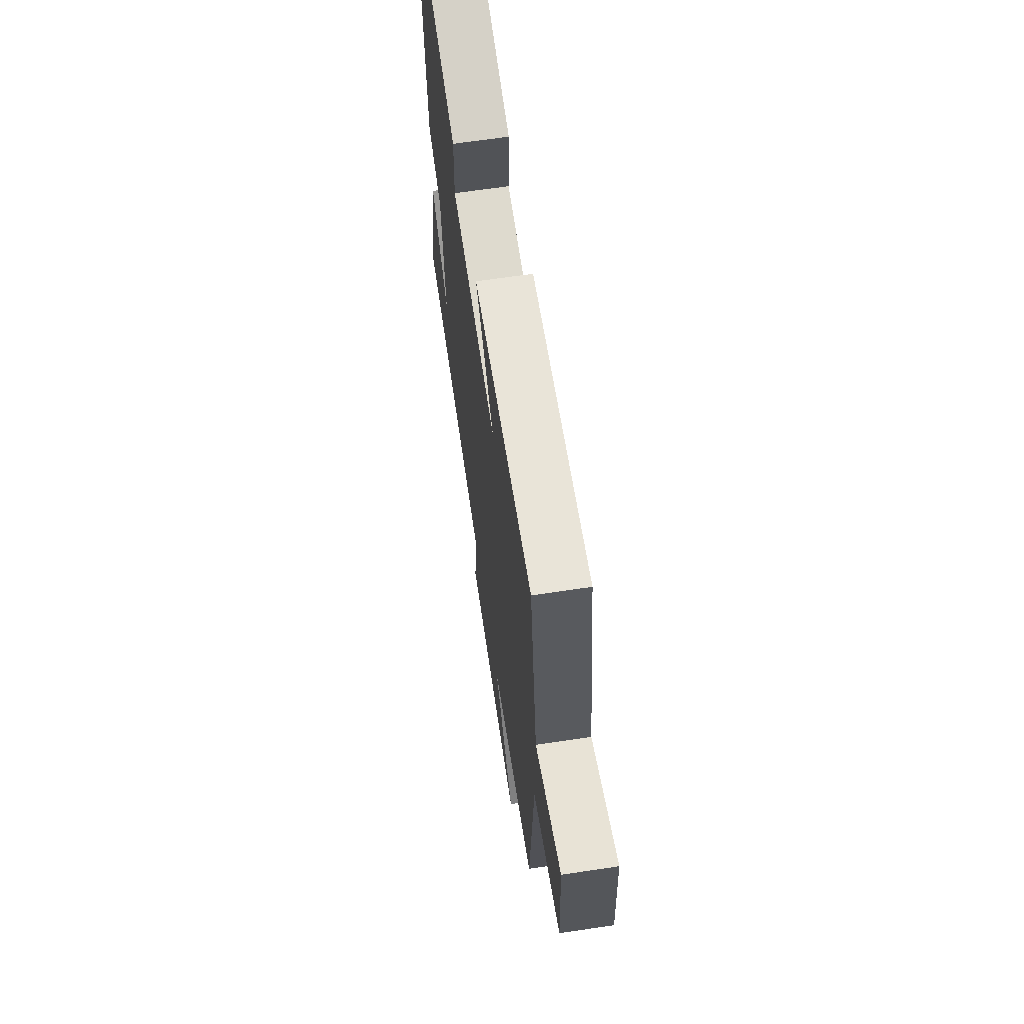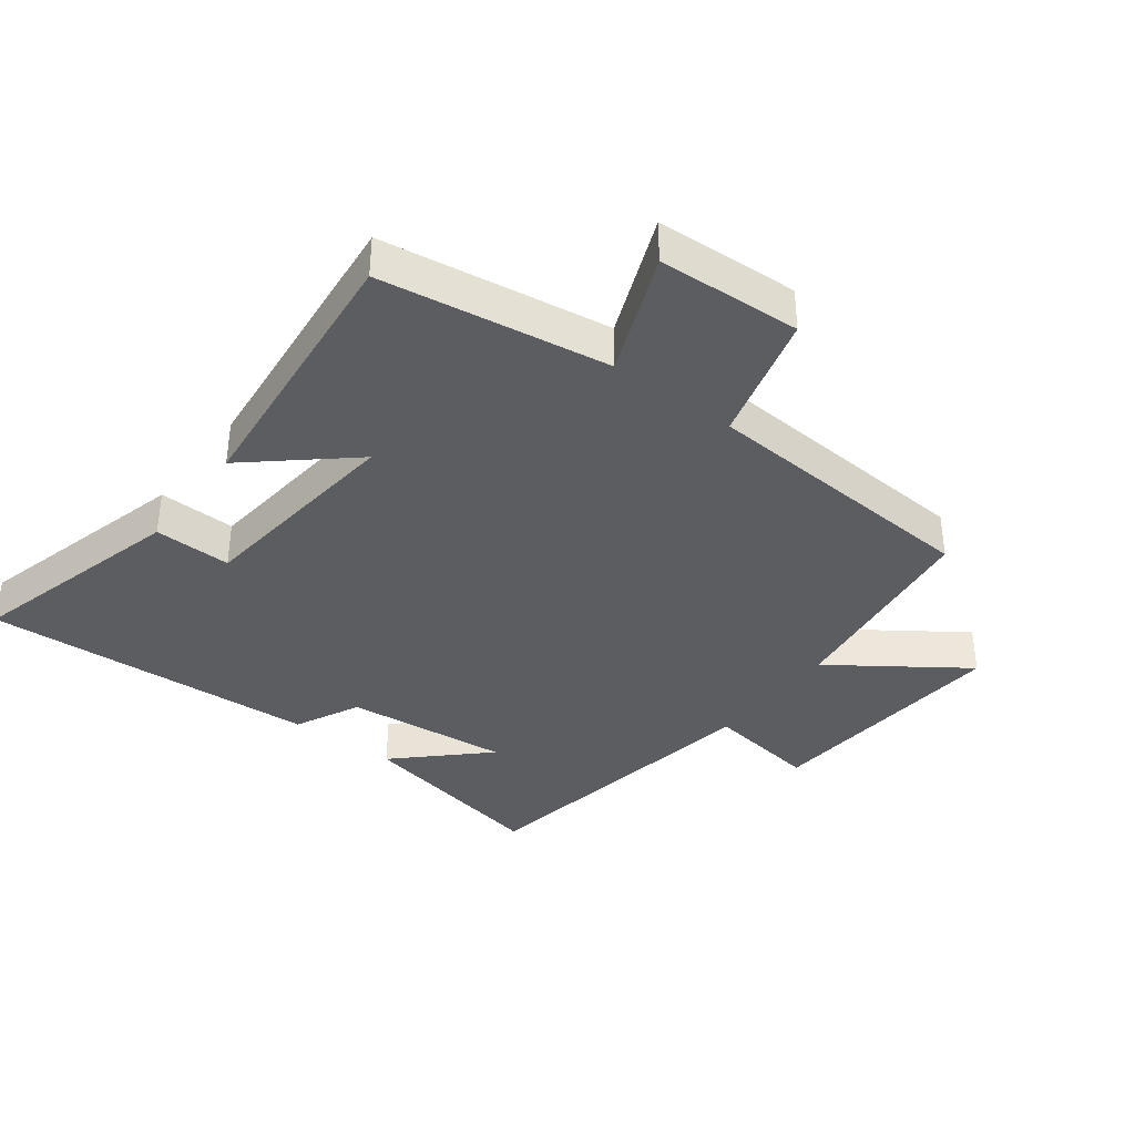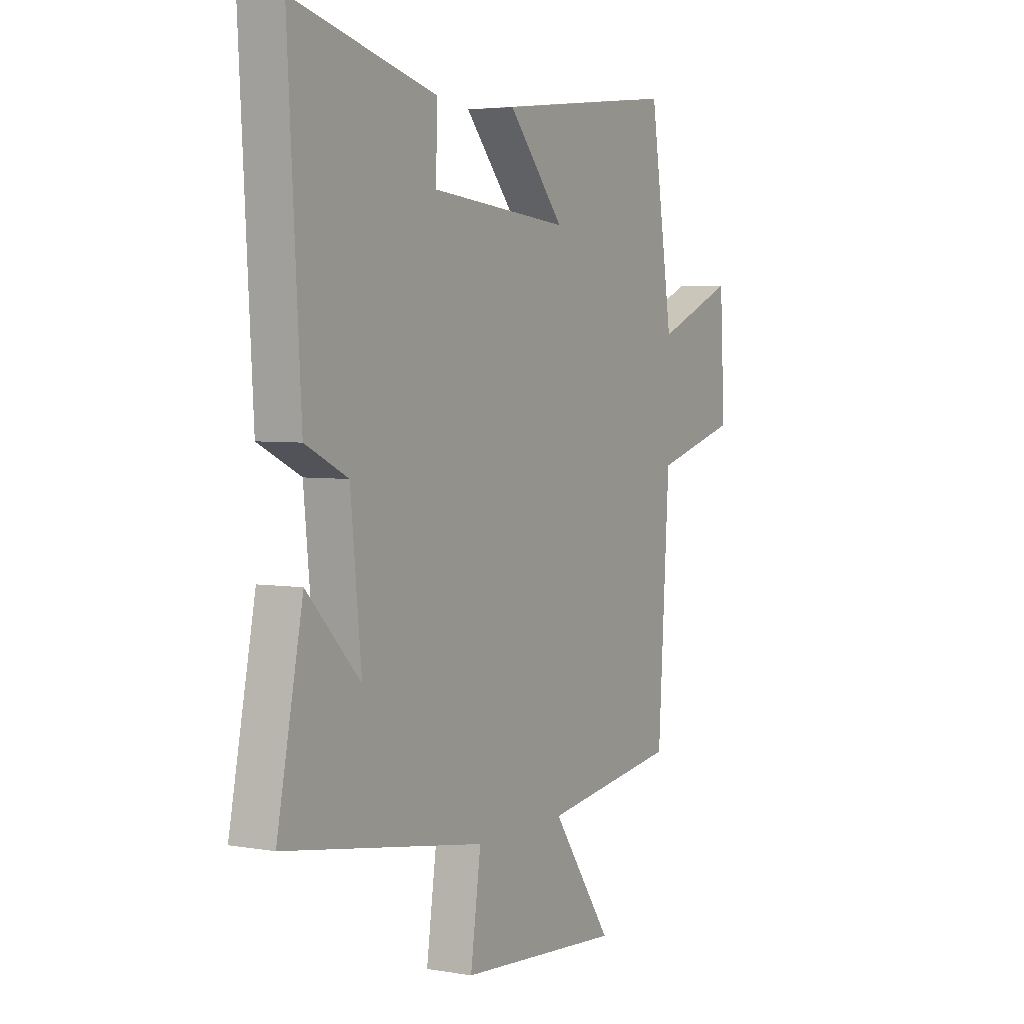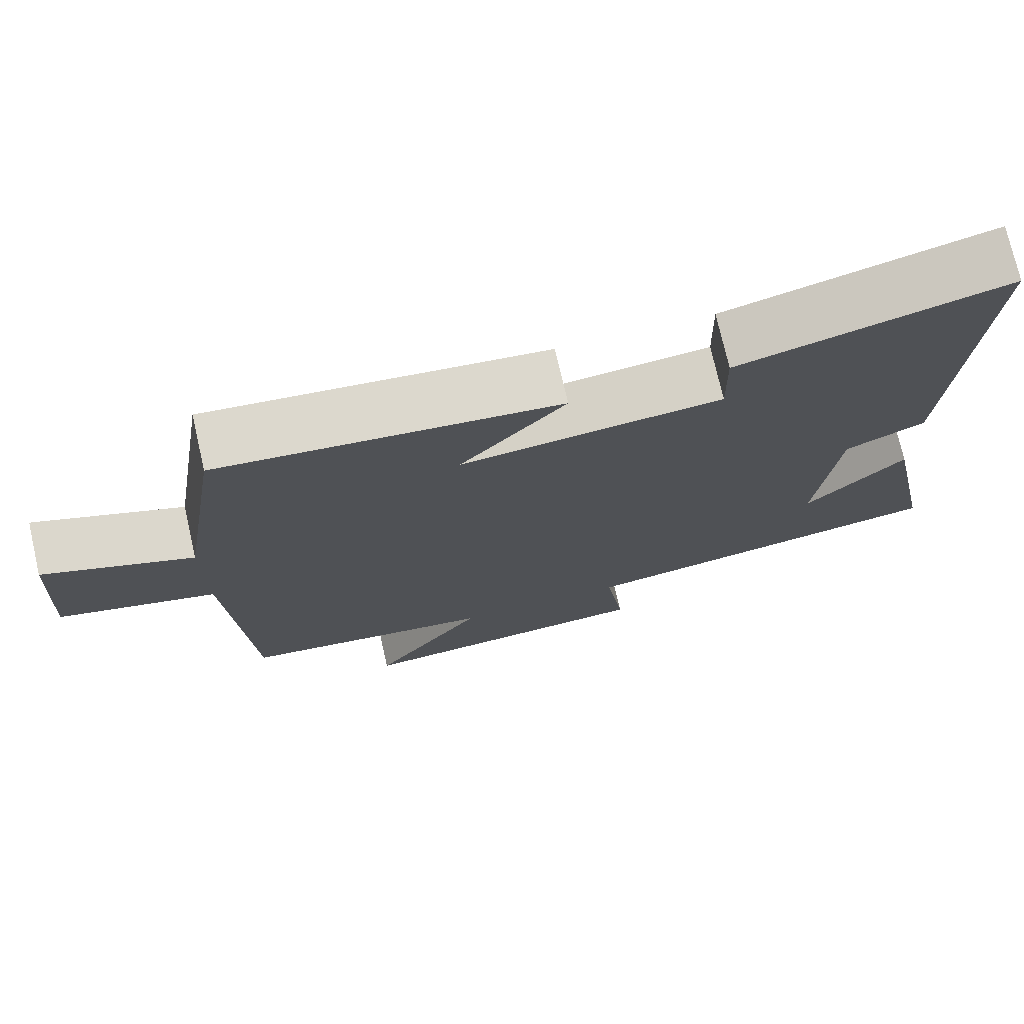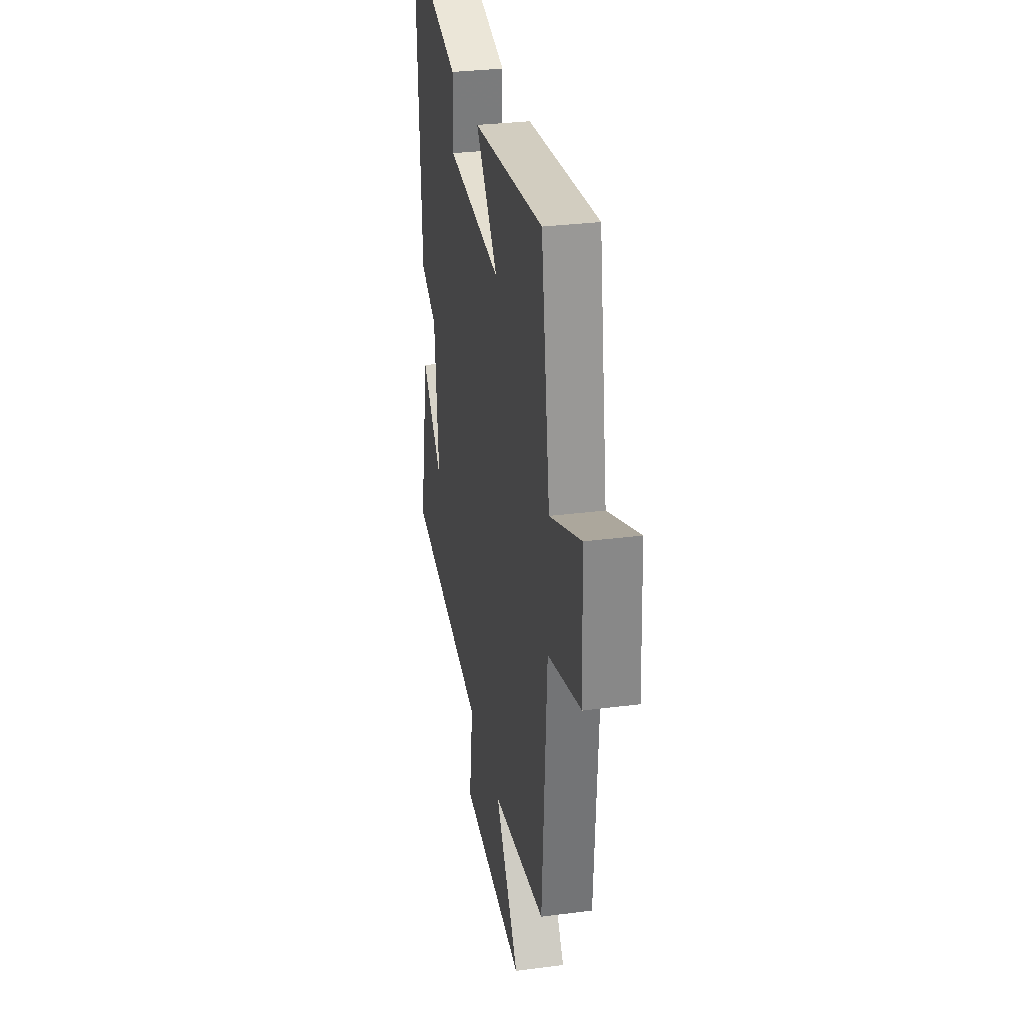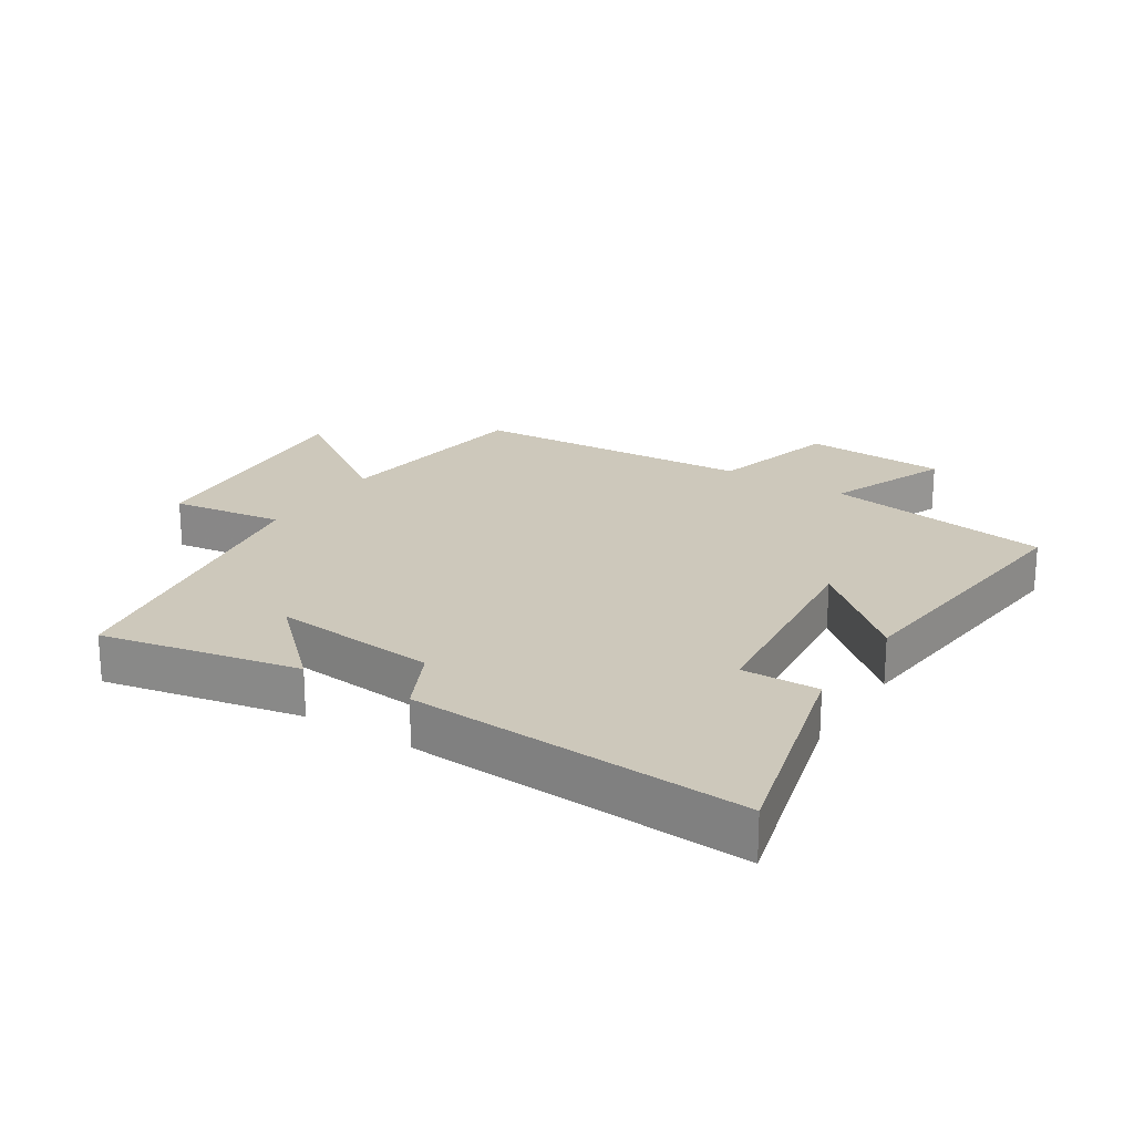
<metadata>
{"format":"obj","ext":"obj","renderer":"f3d","projection":"perspective","resolution":1024,"background":"white","views":[{"elev":65.7,"azim":81.4,"up":"+Z"},{"elev":-37.1,"azim":52.7,"up":"+Y"},{"elev":4.2,"azim":-60.5,"up":"+Z"},{"elev":74.5,"azim":167.1,"up":"+Z"},{"elev":30.6,"azim":79.4,"up":"+Z"},{"elev":21.8,"azim":-57.6,"up":"+Y"}]}
</metadata>
<code>
v -0.562 0.07 -0.421
v -0.5 0.07 -0.111
v -0.372 0.07 -0.244
v -0.398 0.07 0.014
v -0.5 0.07 0.063
v -0.531 0.07 0.59
v -0.188 0.07 0.5
v -0.191 0.07 0.379
v 0.145 0.07 0.345
v 0.01 0.07 0.5
v 0.445 0.07 0.546
v 0.5 0.07 0.19
v 0.691 0.07 0.268
v 0.703 0.07 0.044
v 0.5 0.07 -0.012
v 0.472 0.07 -0.455
v 0.145 0.07 -0.5
v 0.29 0.07 -0.706
v -0.104 0.07 -0.676
v -0.079 0.07 -0.5
v -0.562 0 -0.421
v -0.5 0 -0.111
v -0.372 0 -0.244
v -0.398 0 0.014
v -0.5 0 0.063
v -0.531 0 0.59
v -0.188 0 0.5
v -0.191 0 0.379
v 0.145 0 0.345
v 0.01 0 0.5
v 0.445 0 0.546
v 0.5 0 0.19
v 0.691 0 0.268
v 0.703 0 0.044
v 0.5 0 -0.012
v 0.472 0 -0.455
v 0.145 0 -0.5
v 0.29 0 -0.706
v -0.104 0 -0.676
v -0.079 0 -0.5
f 17 18 19 20
f 17 20 1
f 16 17 1
f 15 16 1
f 12 13 14 15
f 11 12 15
f 10 11 15
f 9 10 15
f 8 9 15
f 6 7 8
f 5 6 8
f 4 5 8
f 3 4 8 15
f 1 2 3
f 1 3 15
f 40 39 38 37
f 21 40 37
f 21 37 36
f 21 36 35
f 35 34 33 32
f 35 32 31
f 35 31 30
f 35 30 29
f 35 29 28
f 28 27 26
f 28 26 25
f 28 25 24
f 35 28 24 23
f 23 22 21
f 35 23 21
f 1 21 22 2
f 2 22 23 3
f 3 23 24 4
f 4 24 25 5
f 5 25 26 6
f 6 26 27 7
f 7 27 28 8
f 8 28 29 9
f 9 29 30 10
f 10 30 31 11
f 11 31 32 12
f 12 32 33 13
f 13 33 34 14
f 14 34 35 15
f 15 35 36 16
f 16 36 37 17
f 17 37 38 18
f 18 38 39 19
f 19 39 40 20
f 20 40 21 1

</code>
